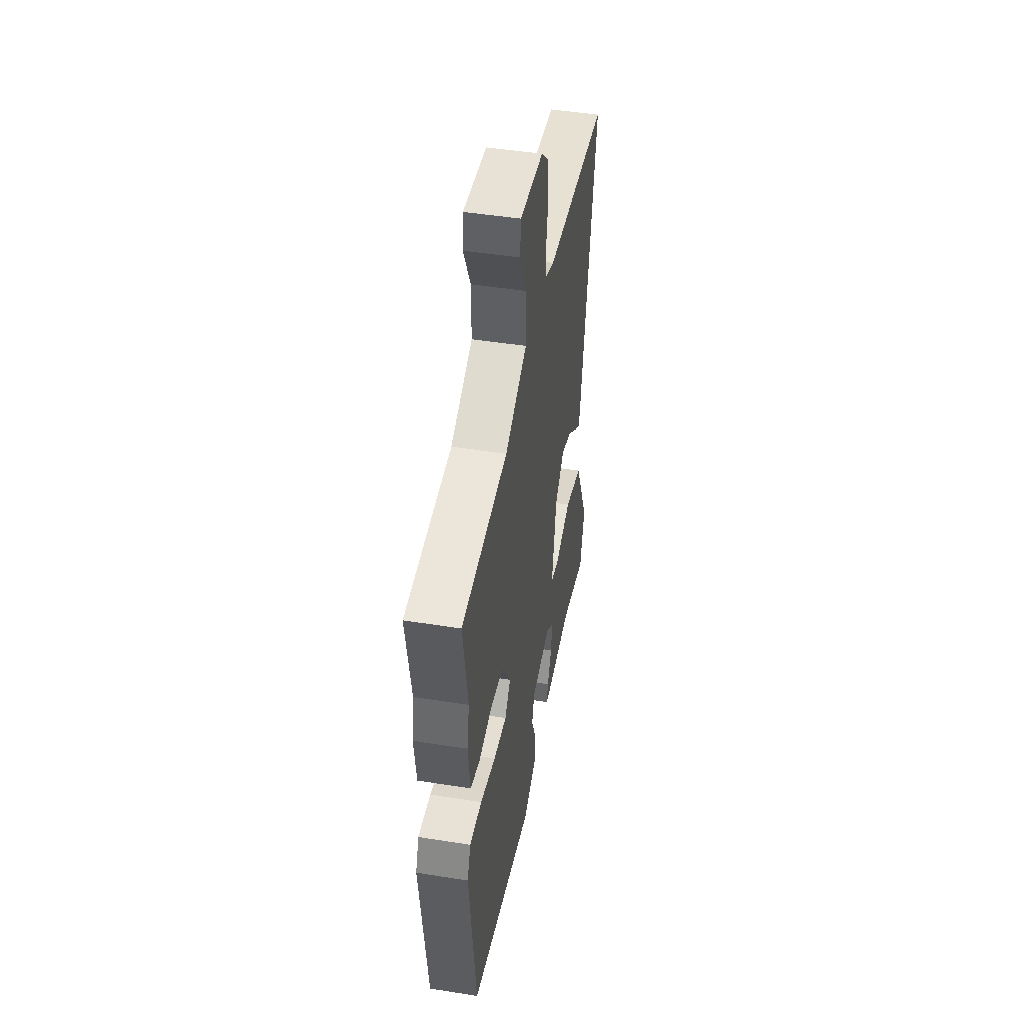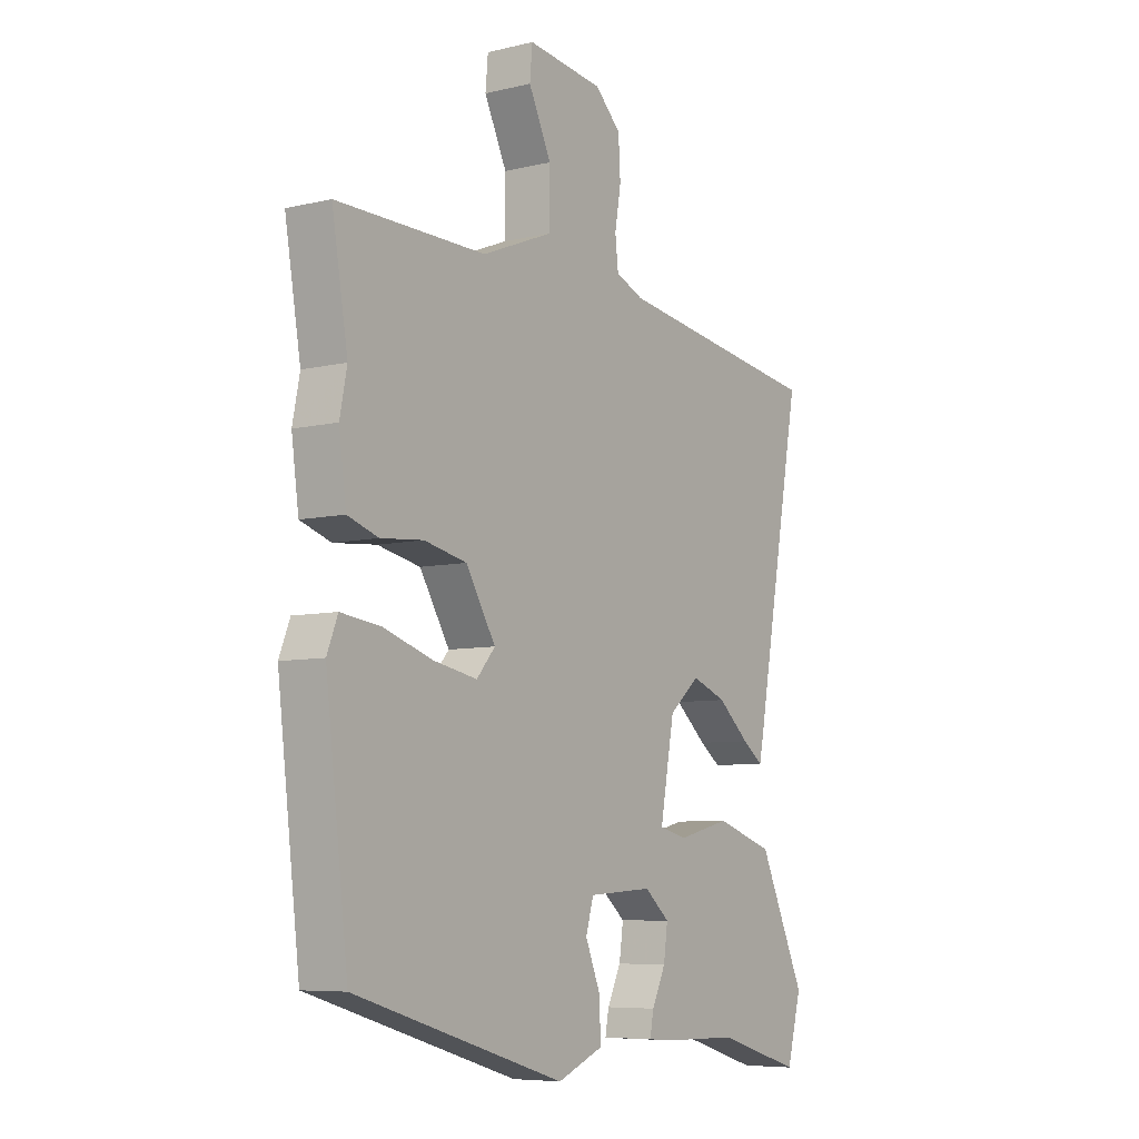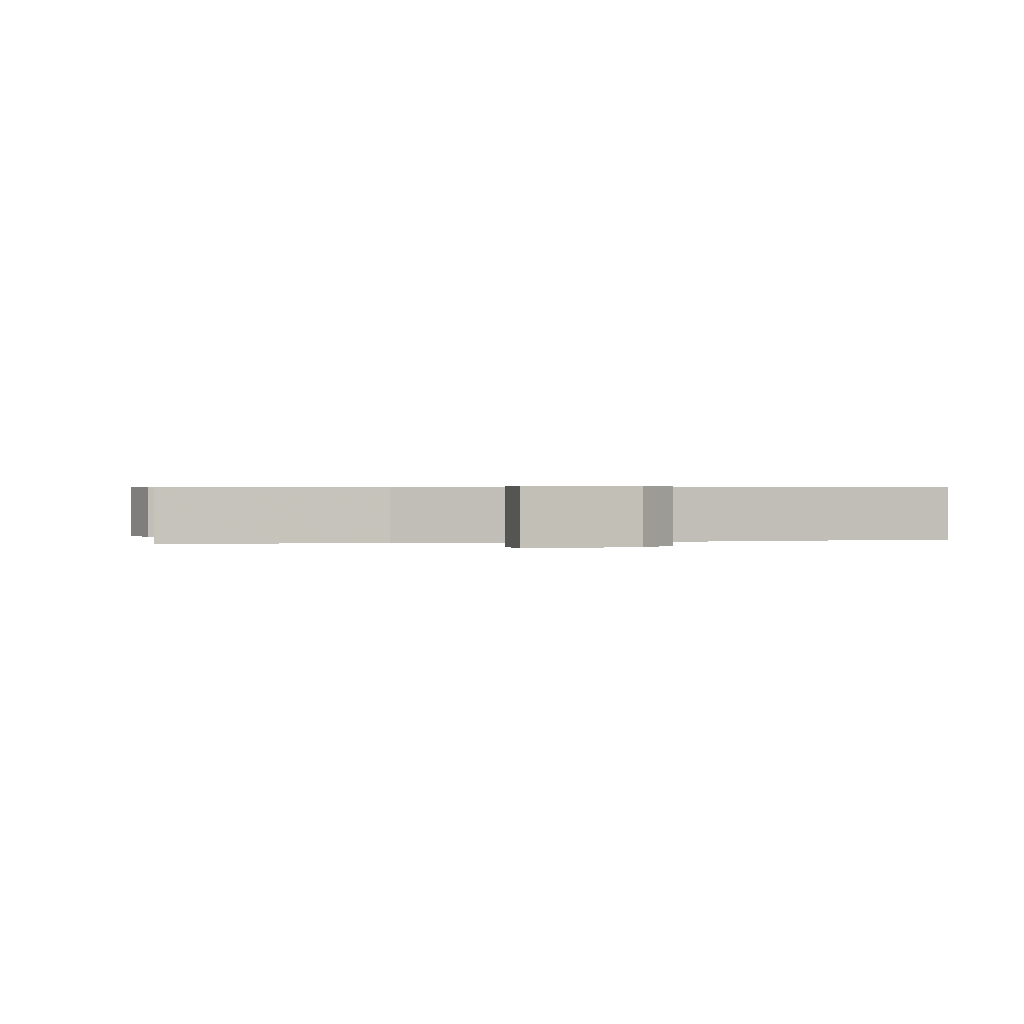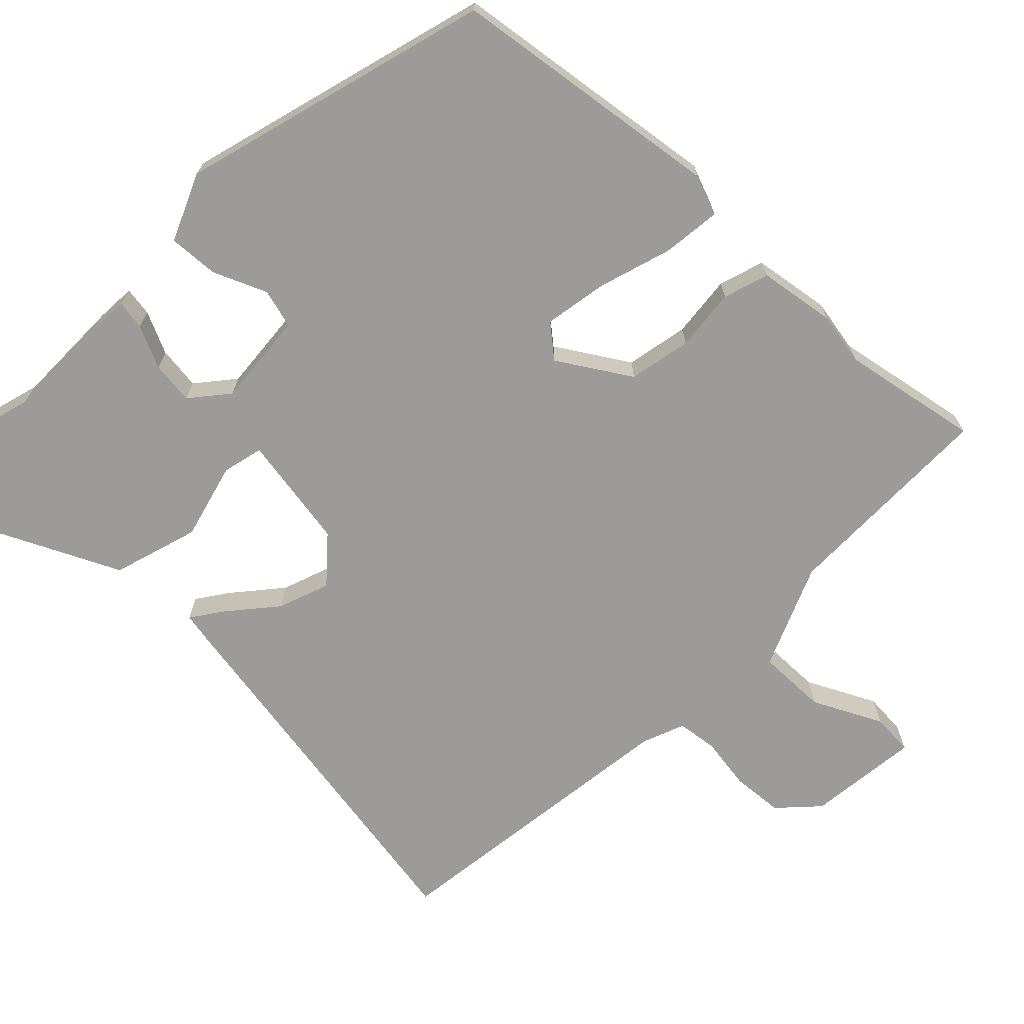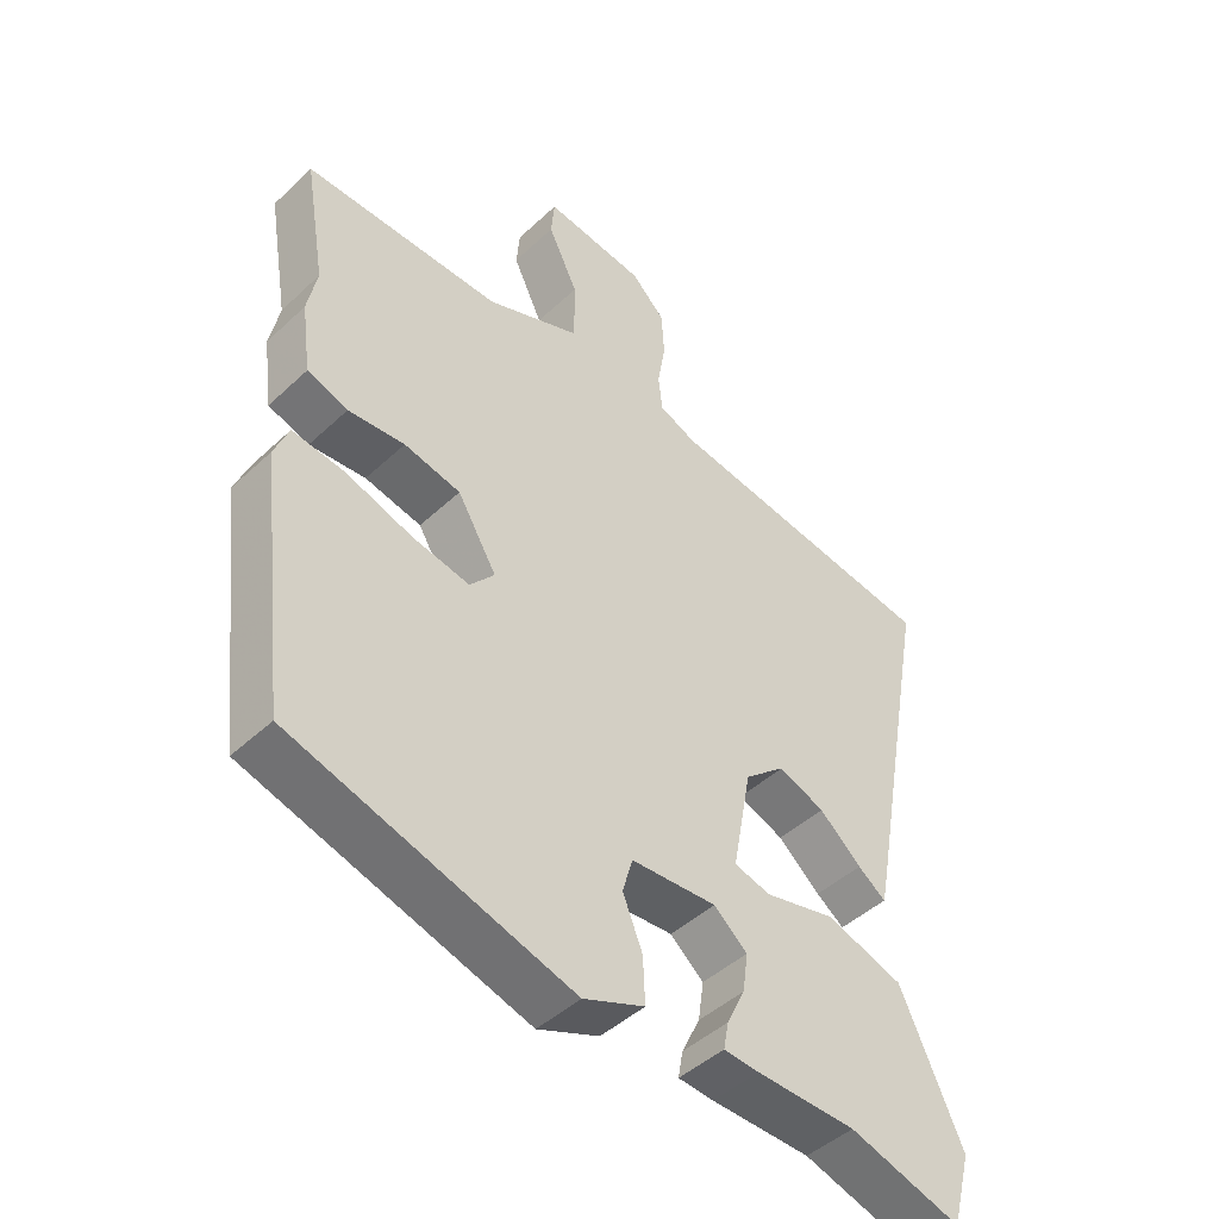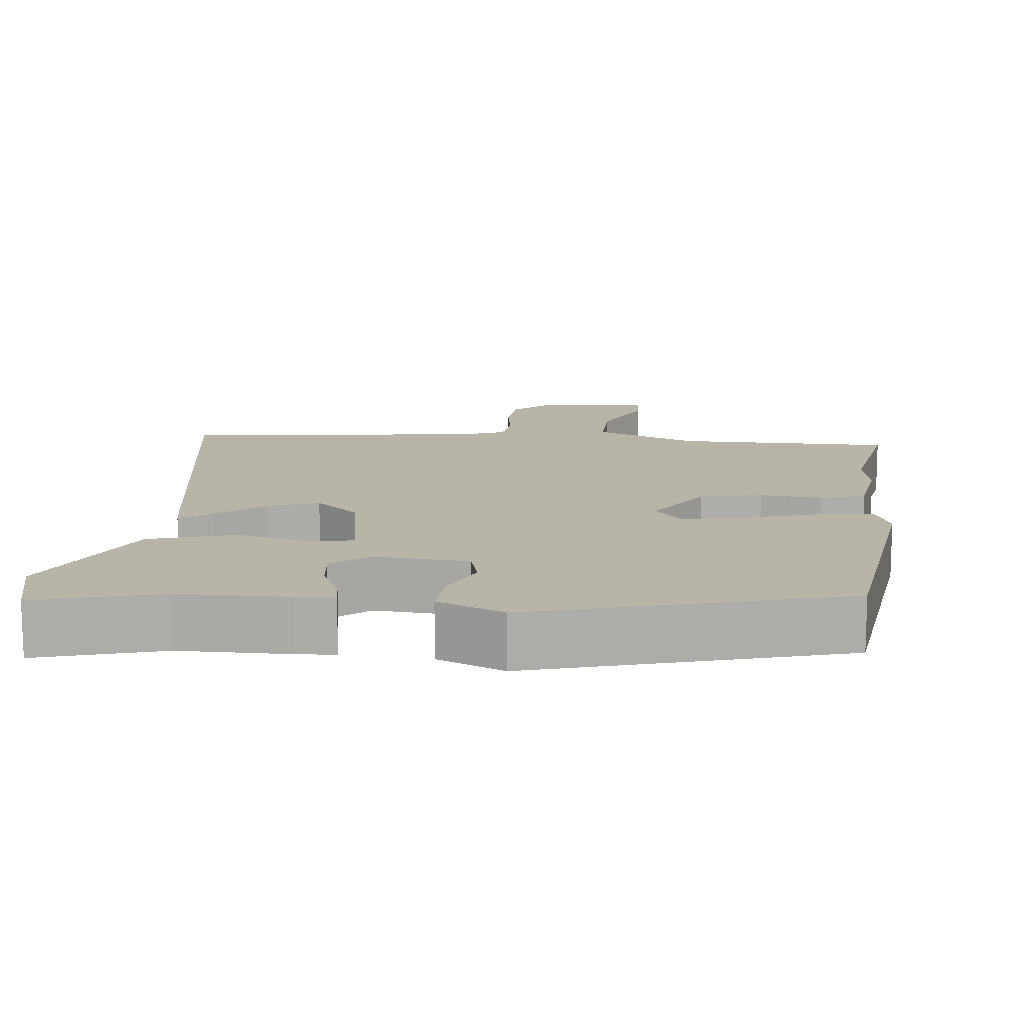
<metadata>
{"format":"obj","ext":"obj","renderer":"f3d","projection":"perspective","resolution":1024,"background":"white","views":[{"elev":47.2,"azim":-79.8,"up":"+Z"},{"elev":-7.1,"azim":-55.5,"up":"+Z"},{"elev":0.5,"azim":-12.3,"up":"+Y"},{"elev":-69.8,"azim":-133.2,"up":"+Y"},{"elev":-45.8,"azim":-43.1,"up":"+Z"},{"elev":13.3,"azim":-173.2,"up":"+Y"}]}
</metadata>
<code>
v 0.549 0.07 0.471
v 0.455 0.07 -0.037
v 0.446 0.07 -0.081
v 0.405 0.07 -0.051
v 0.343 0.07 0.003
v 0.275 0.07 0.029
v 0.215 0.07 -0.022
v 0.187 0.07 -0.174
v 0.241 0.07 -0.188
v 0.344 0.07 -0.163
v 0.458 0.07 -0.2
v 0.549 0.07 -0.399
v 0.52 0.07 -0.506
v 0.355 0.07 -0.456
v 0.209 0.07 -0.453
v 0.157 0.07 -0.449
v 0.164 0.07 -0.41
v 0.191 0.07 -0.354
v 0.199 0.07 -0.297
v 0.15 0.07 -0.255
v 0.024 0.07 -0.263
v 0.009 0.07 -0.315
v 0.038 0.07 -0.386
v 0.041 0.07 -0.453
v -0.049 0.07 -0.49
v -0.46 0.07 -0.367
v -0.504 0.07 -0.001
v -0.483 0.07 0.052
v -0.406 0.07 0.042
v -0.308 0.07 0.01
v -0.224 0.07 -0.006
v -0.188 0.07 0.036
v -0.246 0.07 0.132
v -0.329 0.07 0.15
v -0.412 0.07 0.143
v -0.472 0.07 0.163
v -0.486 0.07 0.266
v -0.472 0.07 0.337
v -0.503 0.07 0.52
v -0.212 0.07 0.517
v -0.073 0.07 0.573
v -0.073 0.07 0.666
v -0.117 0.07 0.758
v -0.112 0.07 0.814
v 0.037 0.07 0.795
v 0.087 0.07 0.746
v 0.091 0.07 0.677
v 0.079 0.07 0.607
v 0.085 0.07 0.553
v 0.14 0.07 0.53
v 0.549 0 0.471
v 0.455 0 -0.037
v 0.446 0 -0.081
v 0.405 0 -0.051
v 0.343 0 0.003
v 0.275 0 0.029
v 0.215 0 -0.022
v 0.187 0 -0.174
v 0.241 0 -0.188
v 0.344 0 -0.163
v 0.458 0 -0.2
v 0.549 0 -0.399
v 0.52 0 -0.506
v 0.355 0 -0.456
v 0.209 0 -0.453
v 0.157 0 -0.449
v 0.164 0 -0.41
v 0.191 0 -0.354
v 0.199 0 -0.297
v 0.15 0 -0.255
v 0.024 0 -0.263
v 0.009 0 -0.315
v 0.038 0 -0.386
v 0.041 0 -0.453
v -0.049 0 -0.49
v -0.46 0 -0.367
v -0.504 0 -0.001
v -0.483 0 0.052
v -0.406 0 0.042
v -0.308 0 0.01
v -0.224 0 -0.006
v -0.188 0 0.036
v -0.246 0 0.132
v -0.329 0 0.15
v -0.412 0 0.143
v -0.472 0 0.163
v -0.486 0 0.266
v -0.472 0 0.337
v -0.503 0 0.52
v -0.212 0 0.517
v -0.073 0 0.573
v -0.073 0 0.666
v -0.117 0 0.758
v -0.112 0 0.814
v 0.037 0 0.795
v 0.087 0 0.746
v 0.091 0 0.677
v 0.079 0 0.607
v 0.085 0 0.553
v 0.14 0 0.53
f 45 46 47 48
f 45 48 49
f 42 43 44 45
f 41 42 45 49
f 40 41 49 50
f 38 39 40
f 34 35 36 37
f 33 34 37 38
f 27 28 29 30
f 27 30 31
f 26 27 31
f 25 26 31 32
f 22 23 24 25
f 21 22 25 32
f 15 16 17 18
f 14 15 18 19
f 13 14 19
f 12 13 19 20
f 9 10 11 12
f 8 9 12 20
f 2 3 4 5
f 2 5 6
f 1 2 6
f 50 1 6 7
f 33 38 40 50
f 21 32 33 50
f 20 21 50
f 7 8 20 50
f 98 97 96 95
f 99 98 95
f 95 94 93 92
f 99 95 92 91
f 100 99 91 90
f 90 89 88
f 87 86 85 84
f 88 87 84 83
f 80 79 78 77
f 81 80 77
f 81 77 76
f 82 81 76 75
f 75 74 73 72
f 82 75 72 71
f 68 67 66 65
f 69 68 65 64
f 69 64 63
f 70 69 63 62
f 62 61 60 59
f 70 62 59 58
f 55 54 53 52
f 56 55 52
f 56 52 51
f 57 56 51 100
f 100 90 88 83
f 100 83 82 71
f 100 71 70
f 100 70 58 57
f 1 51 52 2
f 2 52 53 3
f 3 53 54 4
f 4 54 55 5
f 5 55 56 6
f 6 56 57 7
f 7 57 58 8
f 8 58 59 9
f 9 59 60 10
f 10 60 61 11
f 11 61 62 12
f 12 62 63 13
f 13 63 64 14
f 14 64 65 15
f 15 65 66 16
f 16 66 67 17
f 17 67 68 18
f 18 68 69 19
f 19 69 70 20
f 20 70 71 21
f 21 71 72 22
f 22 72 73 23
f 23 73 74 24
f 24 74 75 25
f 25 75 76 26
f 26 76 77 27
f 27 77 78 28
f 28 78 79 29
f 29 79 80 30
f 30 80 81 31
f 31 81 82 32
f 32 82 83 33
f 33 83 84 34
f 34 84 85 35
f 35 85 86 36
f 36 86 87 37
f 37 87 88 38
f 38 88 89 39
f 39 89 90 40
f 40 90 91 41
f 41 91 92 42
f 42 92 93 43
f 43 93 94 44
f 44 94 95 45
f 45 95 96 46
f 46 96 97 47
f 47 97 98 48
f 48 98 99 49
f 49 99 100 50
f 50 100 51 1

</code>
